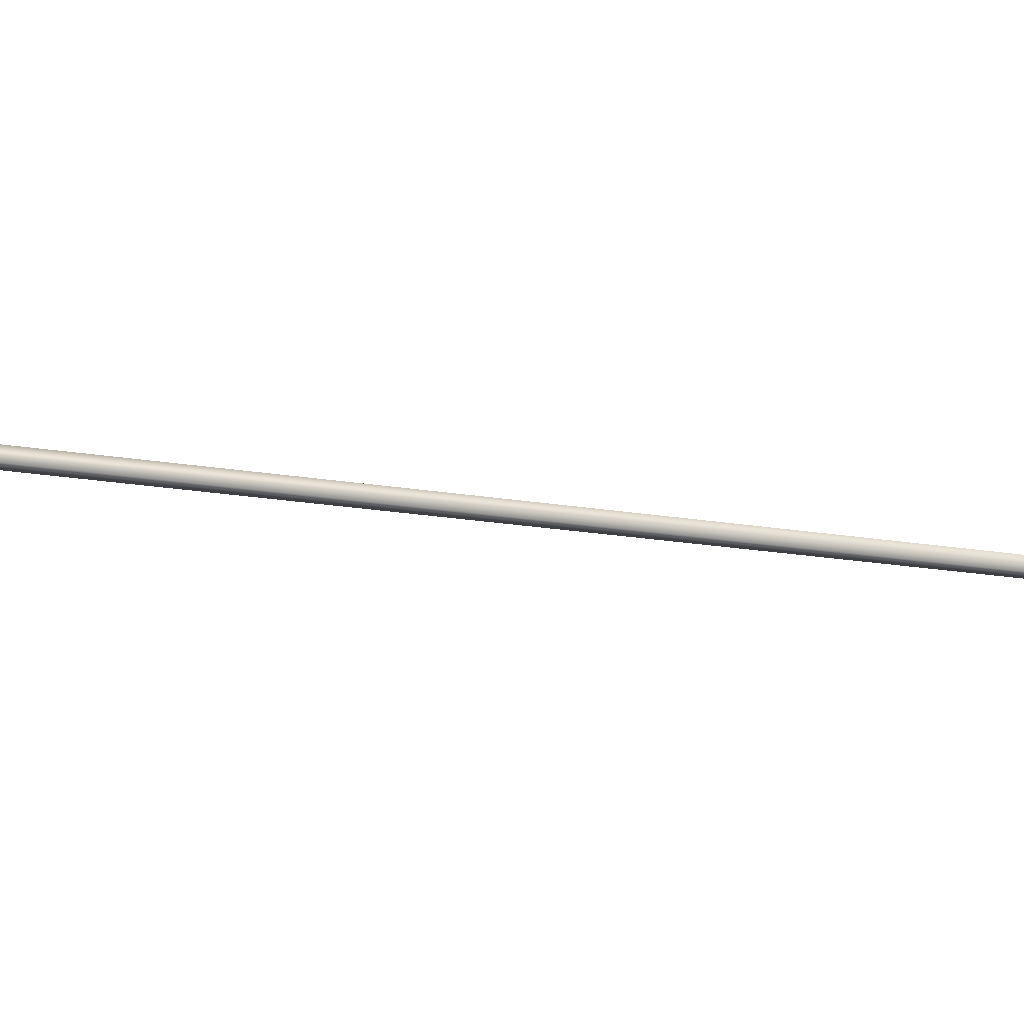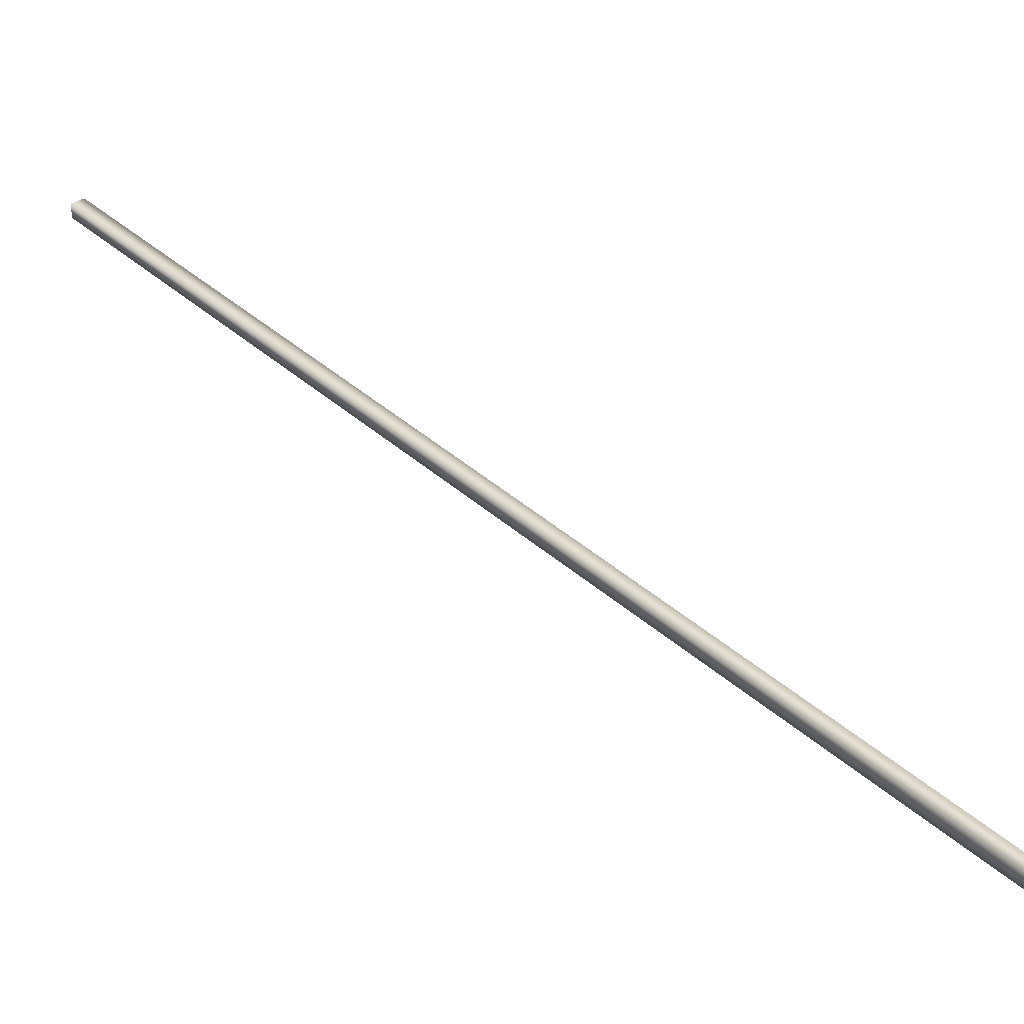
<metadata>
{"format":"obj","ext":"obj","renderer":"f3d","projection":"perspective","resolution":1024,"background":"white","views":[{"elev":-23.0,"azim":47.7,"up":"+Y"},{"elev":36.6,"azim":112.6,"up":"+Y"}]}
</metadata>
<code>
v -89.55 32.73 -120.7
v -89.55 32.77 -120.7
v -87.99 32.73 -123.8
v -87.99 32.77 -123.8
v -87.95 32.77 -123.8
v -87.95 32.73 -123.8
v -89.51 32.73 -120.7
v -89.51 32.77 -120.7
f 1 2 3
f 3 2 4
f 5 6 4
f 4 6 3
f 1 3 7
f 7 3 6
f 2 8 4
f 4 8 5
f 2 1 8
f 8 1 7
f 8 7 5
f 5 7 6

</code>
